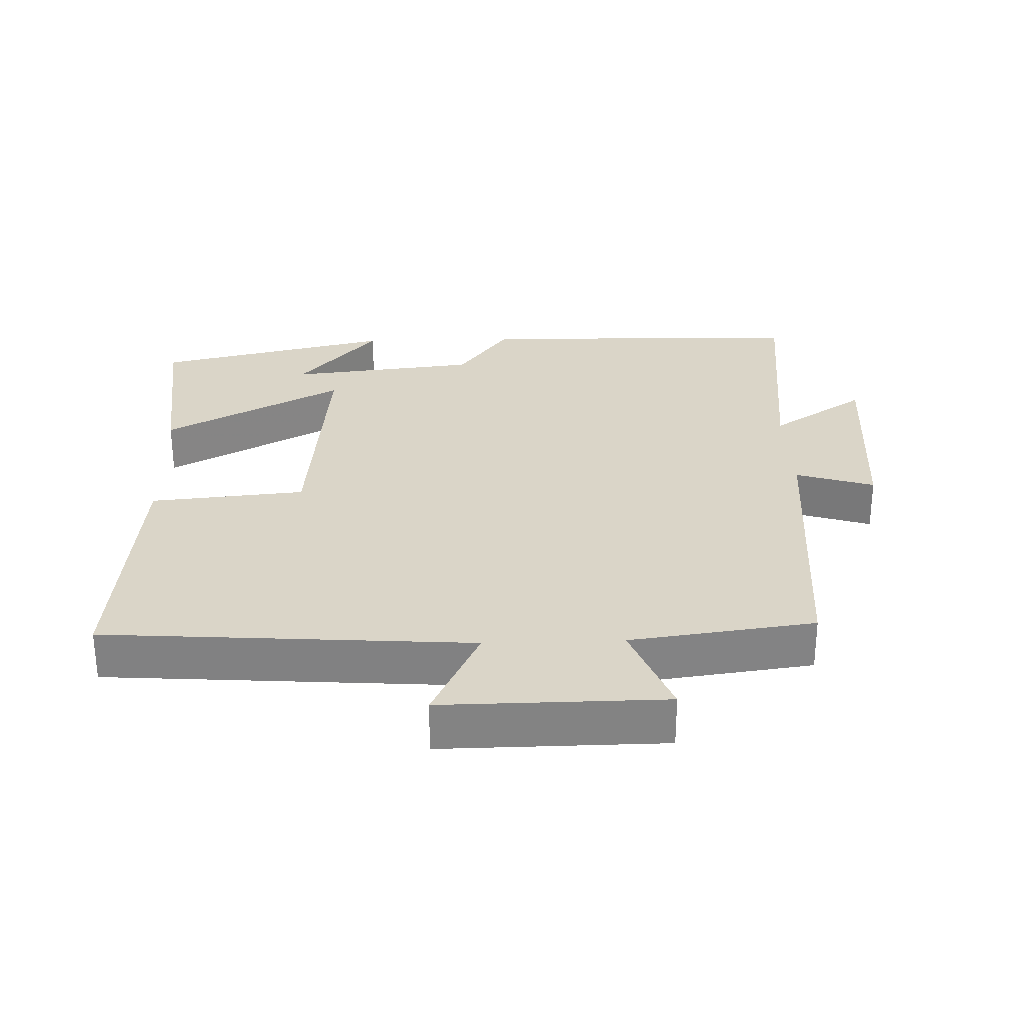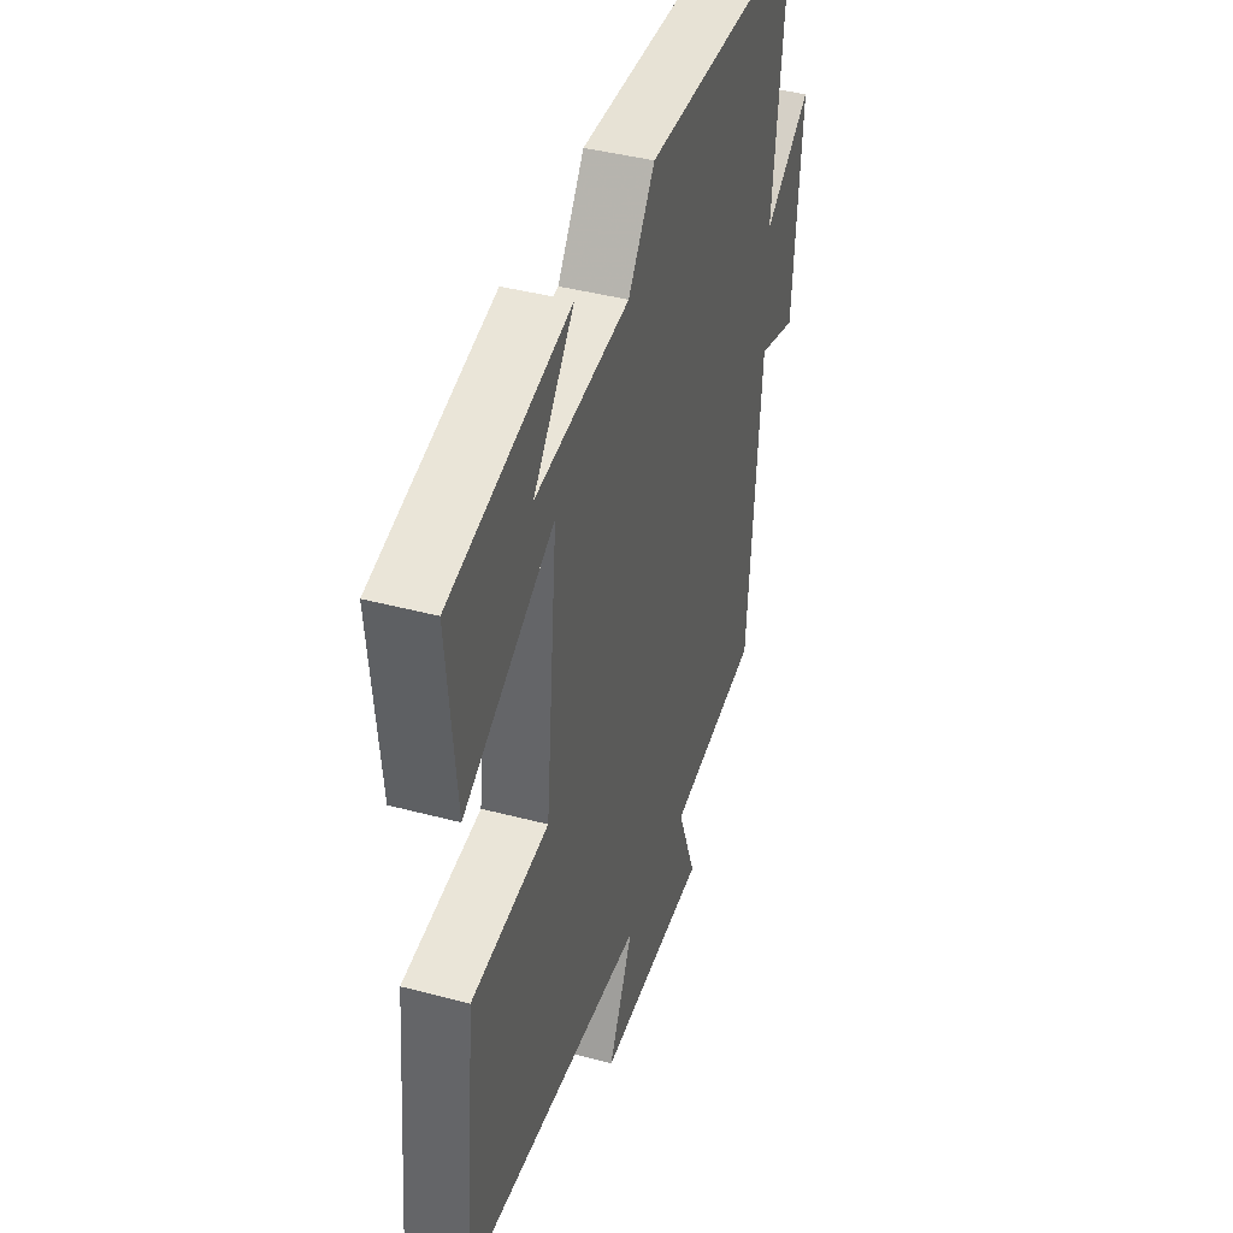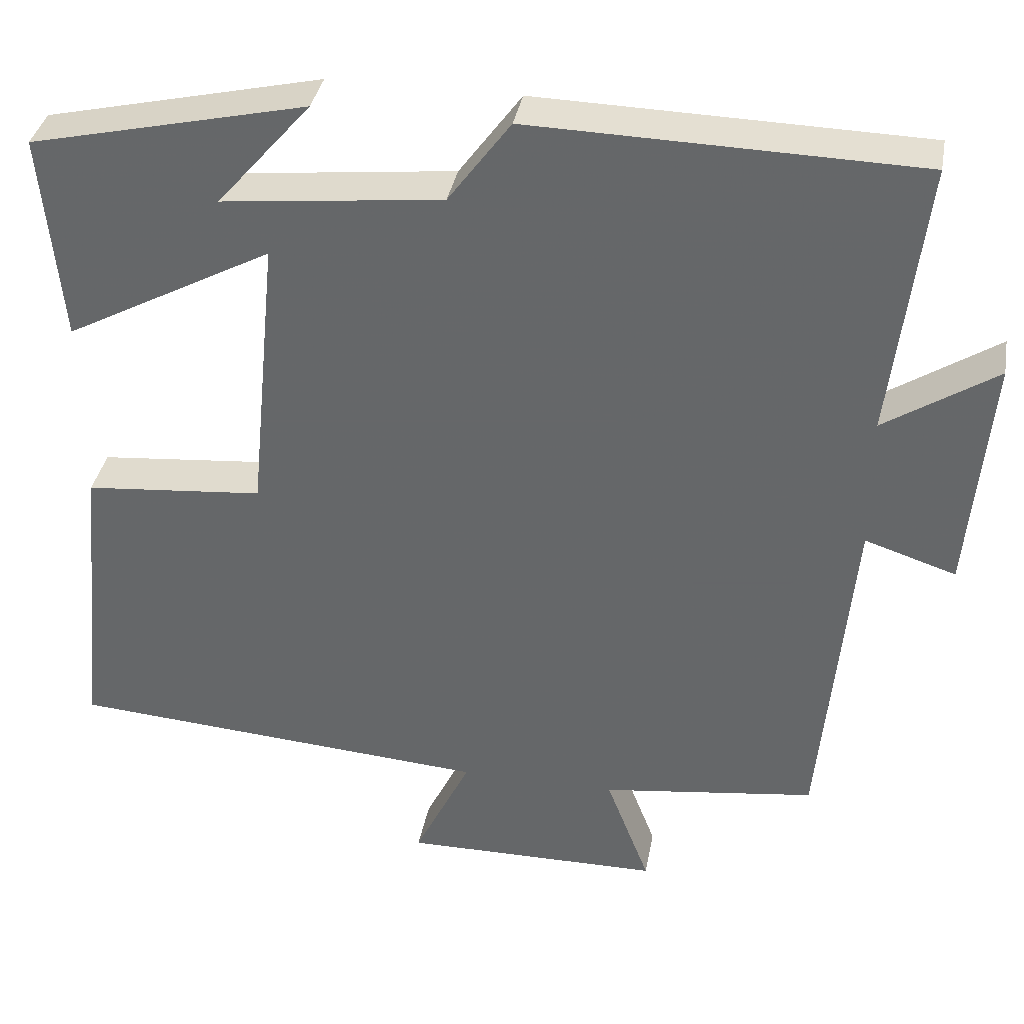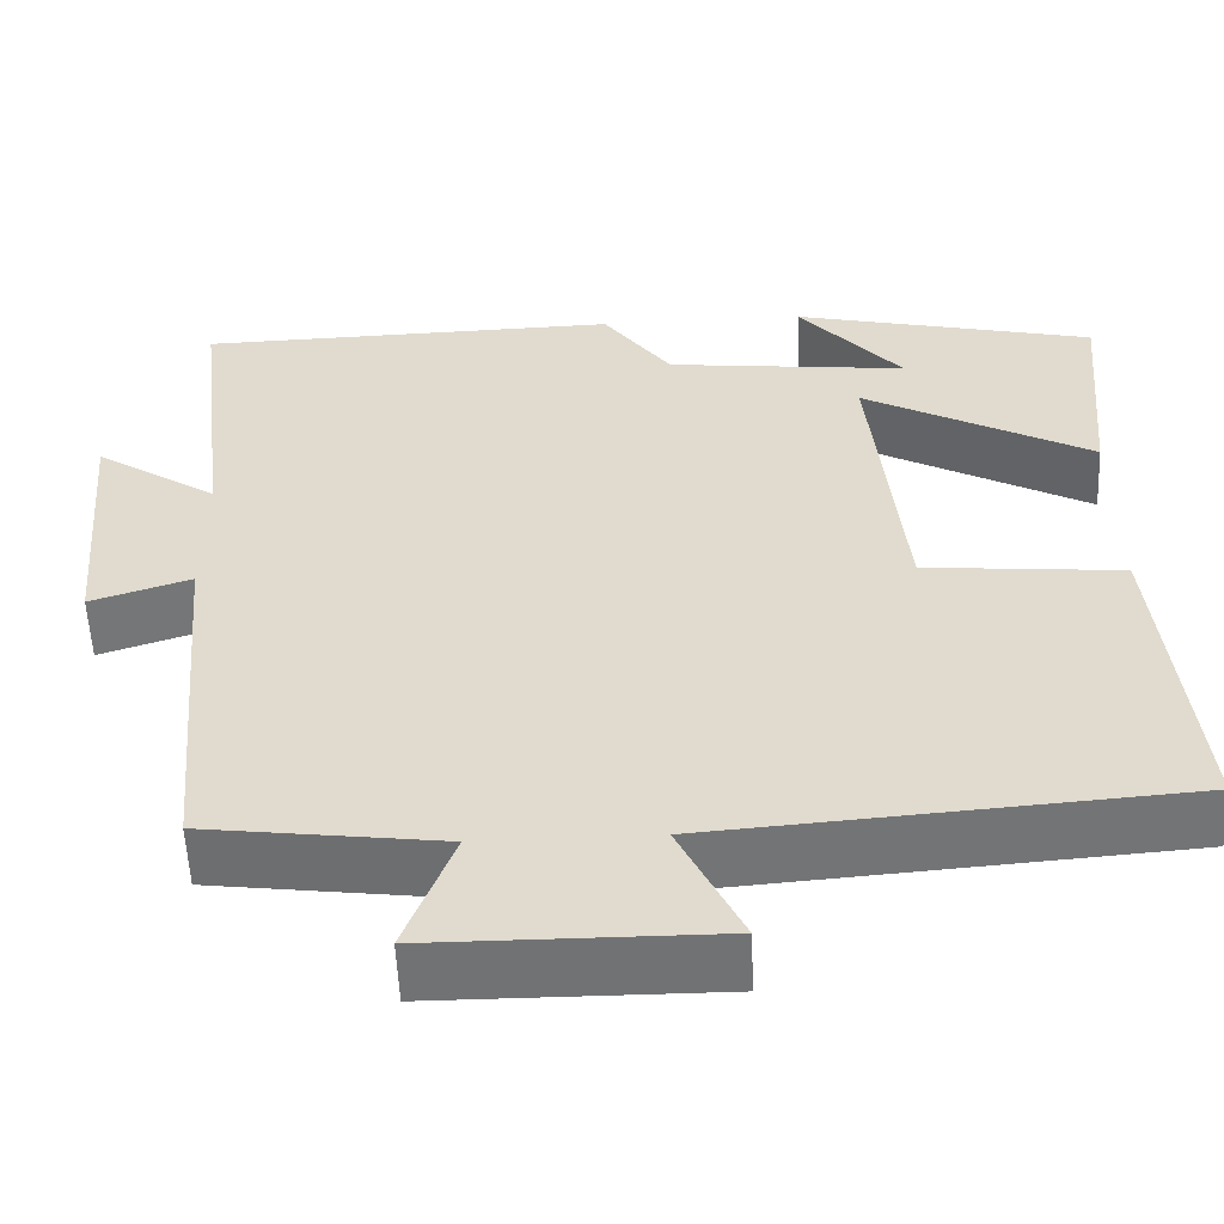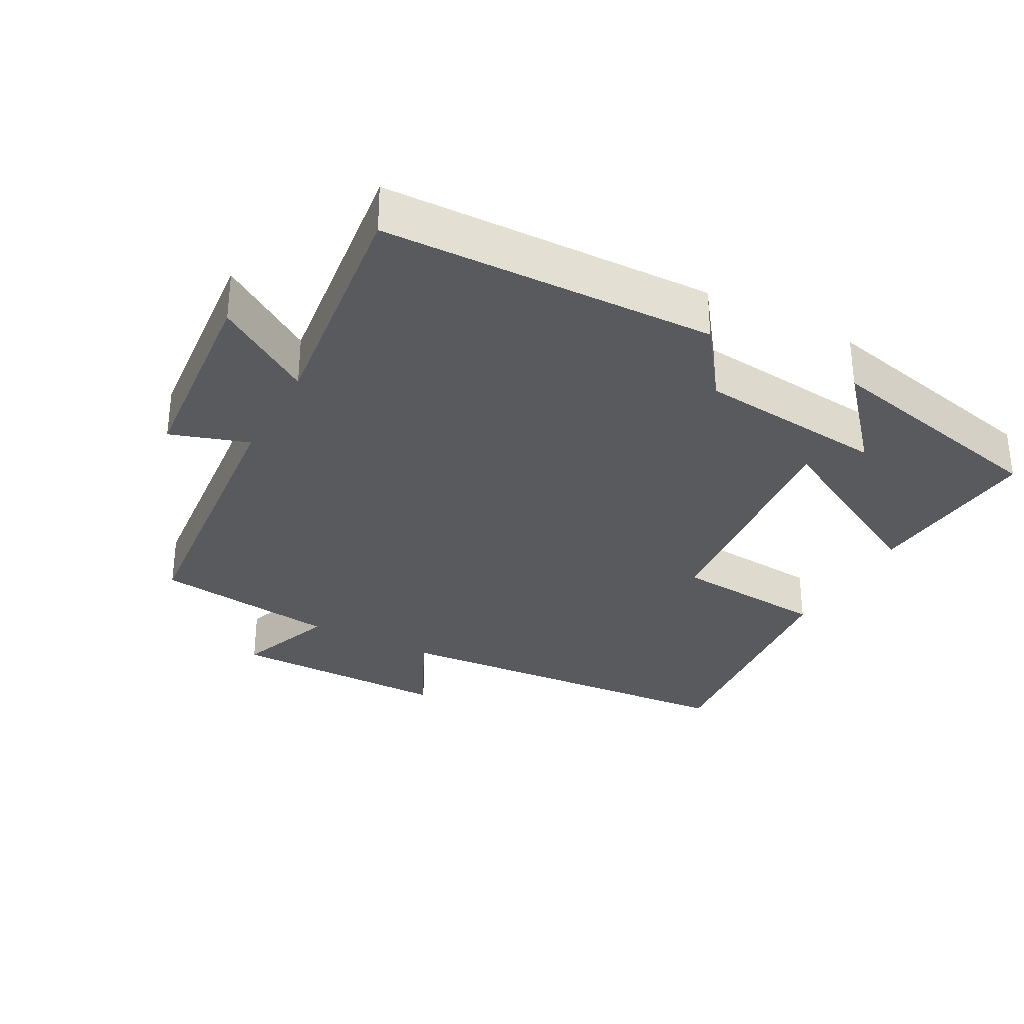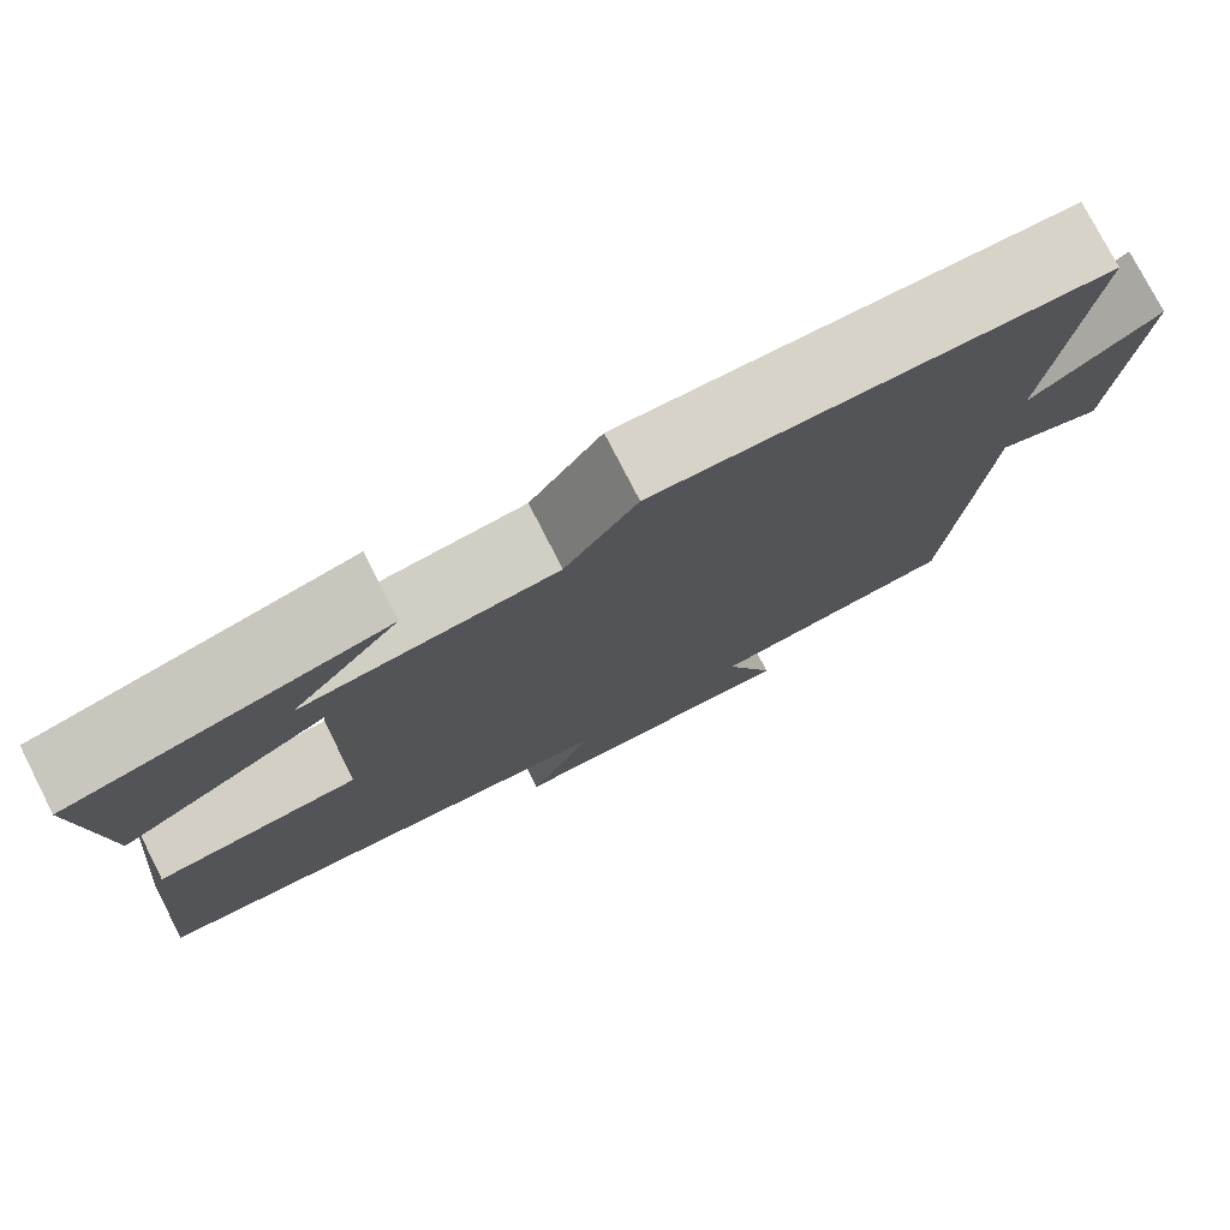
<metadata>
{"format":"obj","ext":"obj","renderer":"f3d","projection":"perspective","resolution":1024,"background":"white","views":[{"elev":29.2,"azim":178.0,"up":"+Y"},{"elev":41.5,"azim":107.9,"up":"+Z"},{"elev":36.5,"azim":-169.7,"up":"+Z"},{"elev":-55.6,"azim":2.5,"up":"+Z"},{"elev":-31.6,"azim":-28.2,"up":"+Y"},{"elev":77.2,"azim":152.9,"up":"+Z"}]}
</metadata>
<code>
v -0.461 0.07 -0.465
v -0.5 0.07 -0.032
v -0.614 0.07 -0.069
v -0.64 0.07 0.231
v -0.5 0.07 0.14
v -0.541 0.07 0.488
v -0.058 0.07 0.5
v 0.02 0.07 0.394
v 0.296 0.07 0.364
v 0.178 0.07 0.5
v 0.524 0.07 0.421
v 0.5 0.07 0.159
v 0.239 0.07 0.299
v 0.275 0.07 -0.061
v 0.5 0.07 -0.081
v 0.538 0.07 -0.46
v 0.006 0.07 -0.5
v 0.077 0.07 -0.646
v -0.247 0.07 -0.644
v -0.192 0.07 -0.5
v -0.461 0 -0.465
v -0.5 0 -0.032
v -0.614 0 -0.069
v -0.64 0 0.231
v -0.5 0 0.14
v -0.541 0 0.488
v -0.058 0 0.5
v 0.02 0 0.394
v 0.296 0 0.364
v 0.178 0 0.5
v 0.524 0 0.421
v 0.5 0 0.159
v 0.239 0 0.299
v 0.275 0 -0.061
v 0.5 0 -0.081
v 0.538 0 -0.46
v 0.006 0 -0.5
v 0.077 0 -0.646
v -0.247 0 -0.644
v -0.192 0 -0.5
f 17 18 19 20
f 20 1 2
f 17 20 2
f 16 17 2
f 15 16 2
f 14 15 2
f 13 14 2
f 11 12 13
f 9 10 11
f 9 11 13
f 13 2 3
f 9 13 3
f 8 9 3
f 5 6 7 8
f 3 4 5
f 3 5 8
f 40 39 38 37
f 22 21 40
f 22 40 37
f 22 37 36
f 22 36 35
f 22 35 34
f 22 34 33
f 33 32 31
f 31 30 29
f 33 31 29
f 23 22 33
f 23 33 29
f 23 29 28
f 28 27 26 25
f 25 24 23
f 28 25 23
f 1 21 22 2
f 2 22 23 3
f 3 23 24 4
f 4 24 25 5
f 5 25 26 6
f 6 26 27 7
f 7 27 28 8
f 8 28 29 9
f 9 29 30 10
f 10 30 31 11
f 11 31 32 12
f 12 32 33 13
f 13 33 34 14
f 14 34 35 15
f 15 35 36 16
f 16 36 37 17
f 17 37 38 18
f 18 38 39 19
f 19 39 40 20
f 20 40 21 1

</code>
